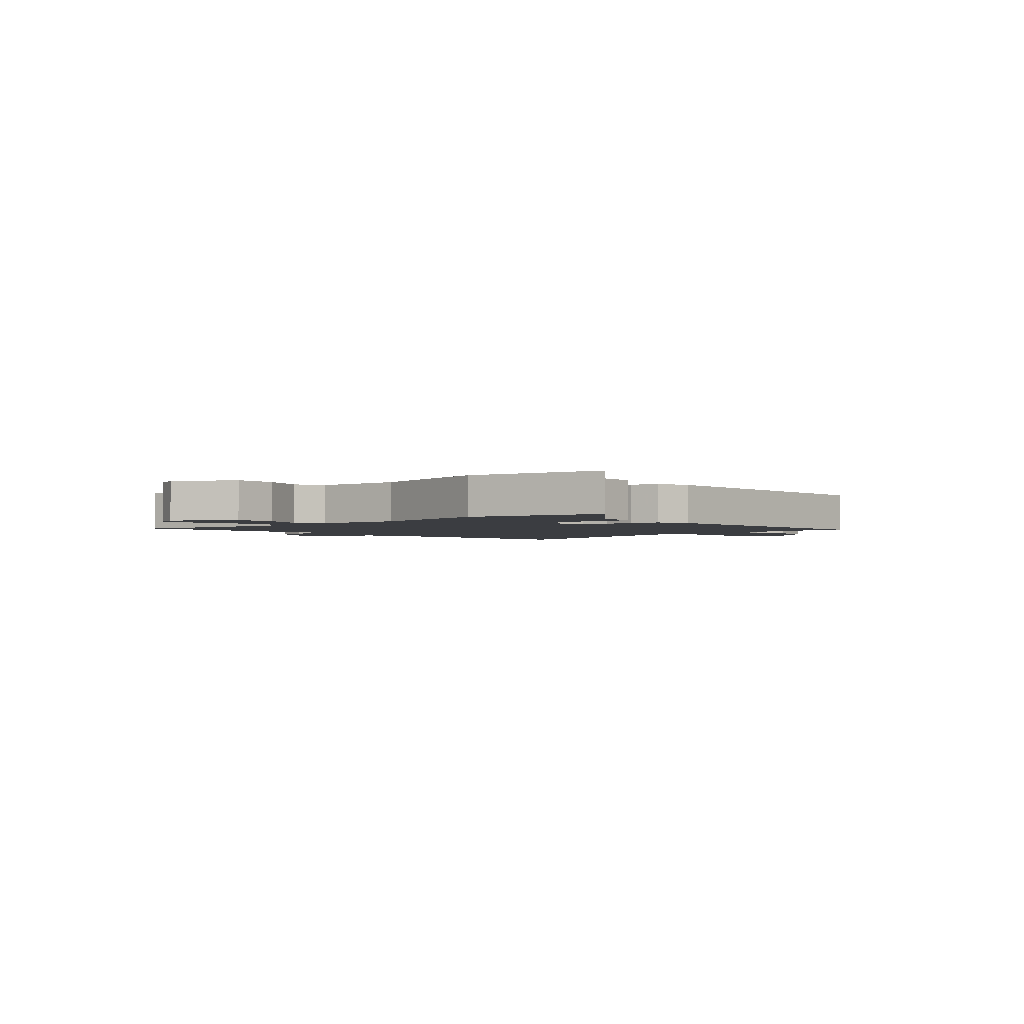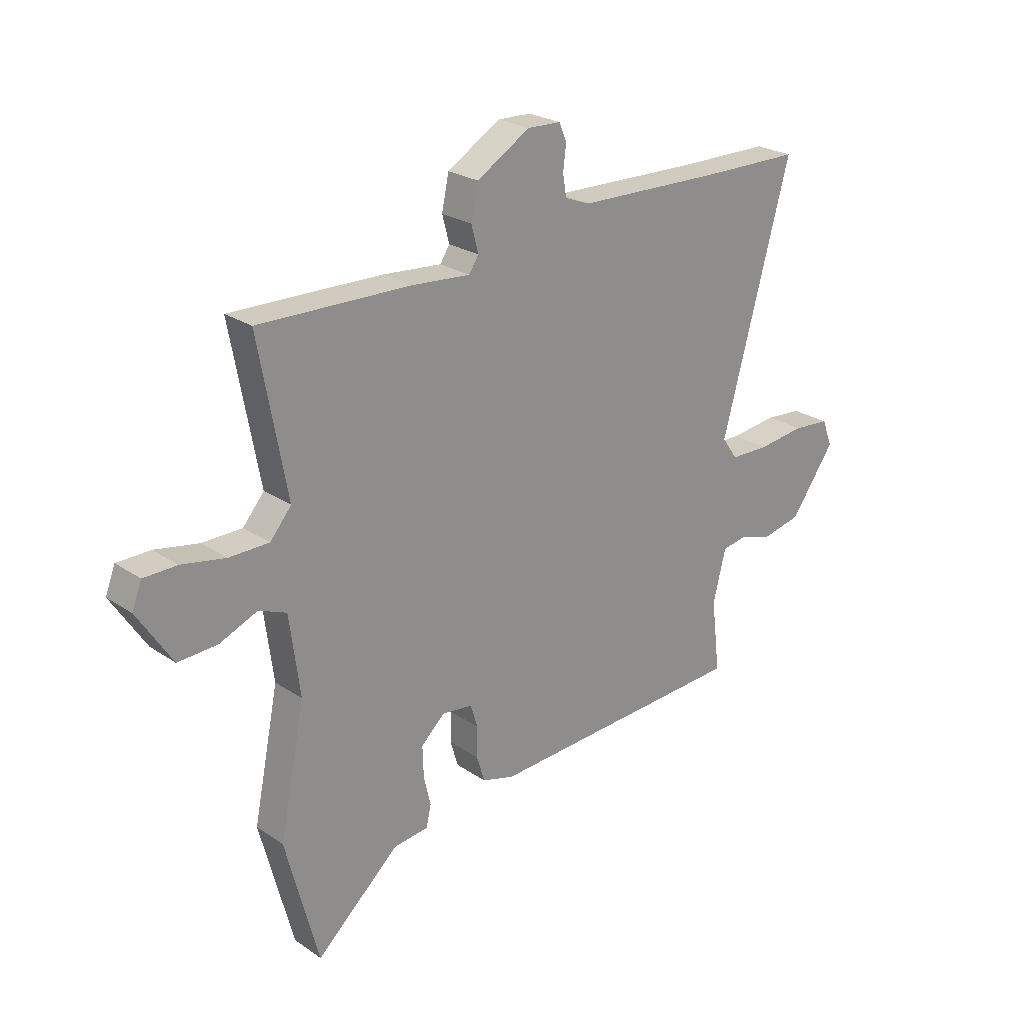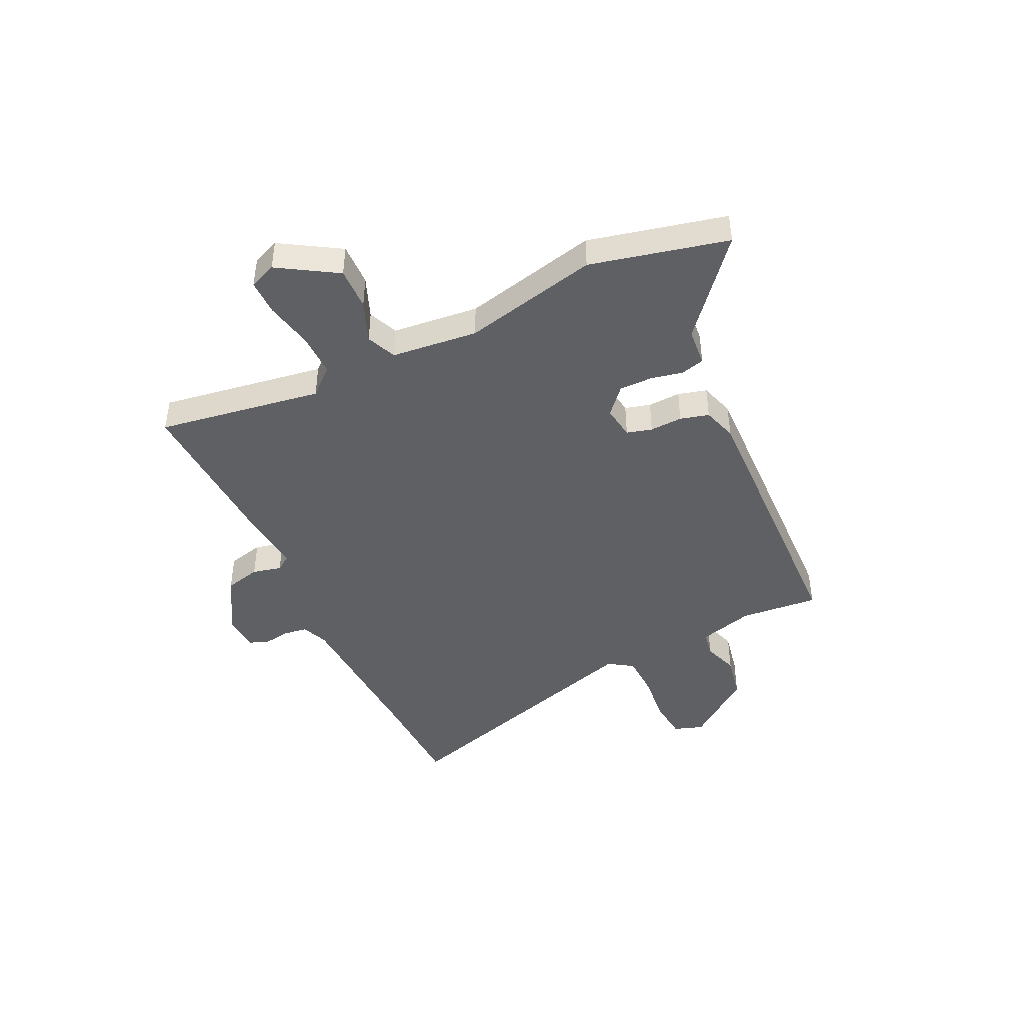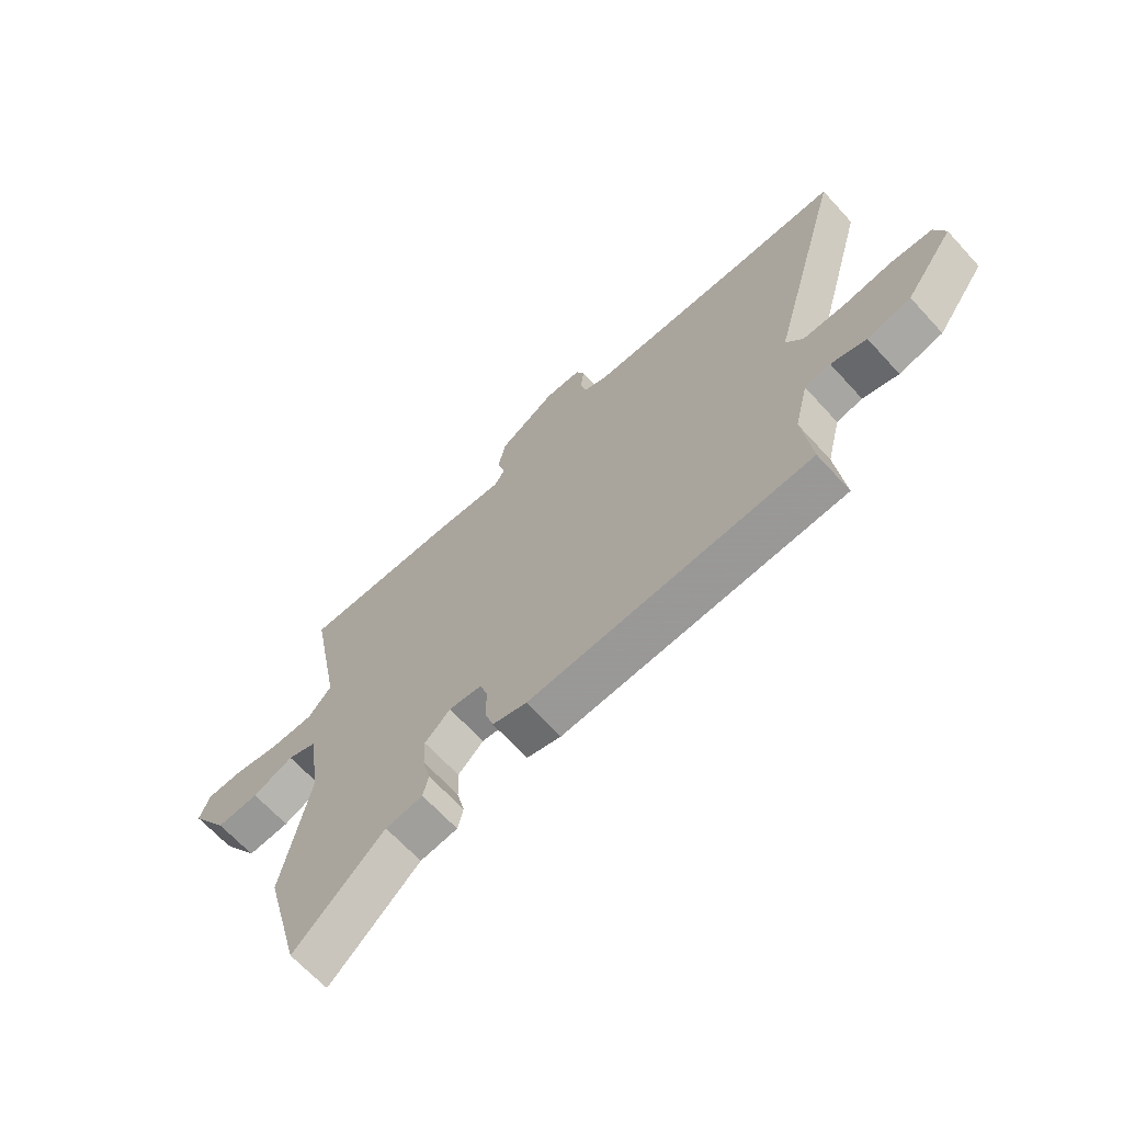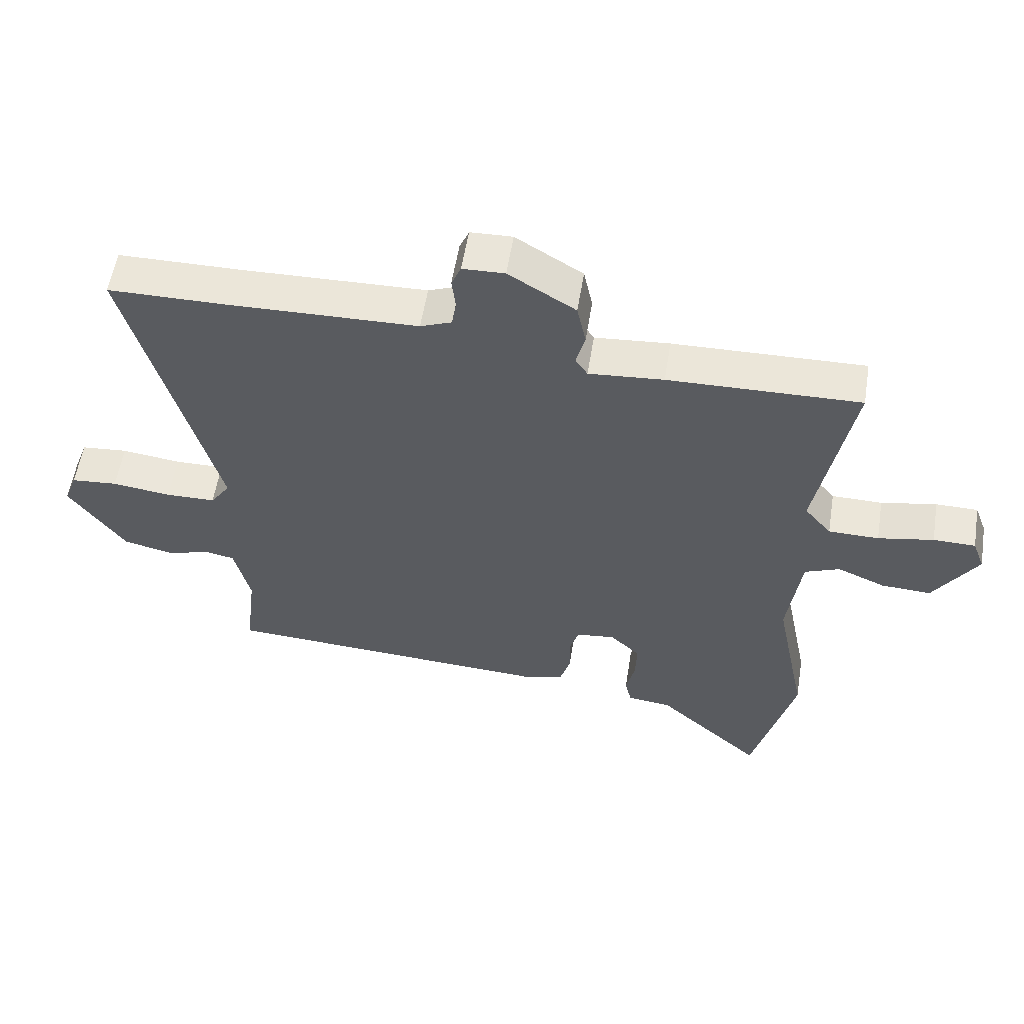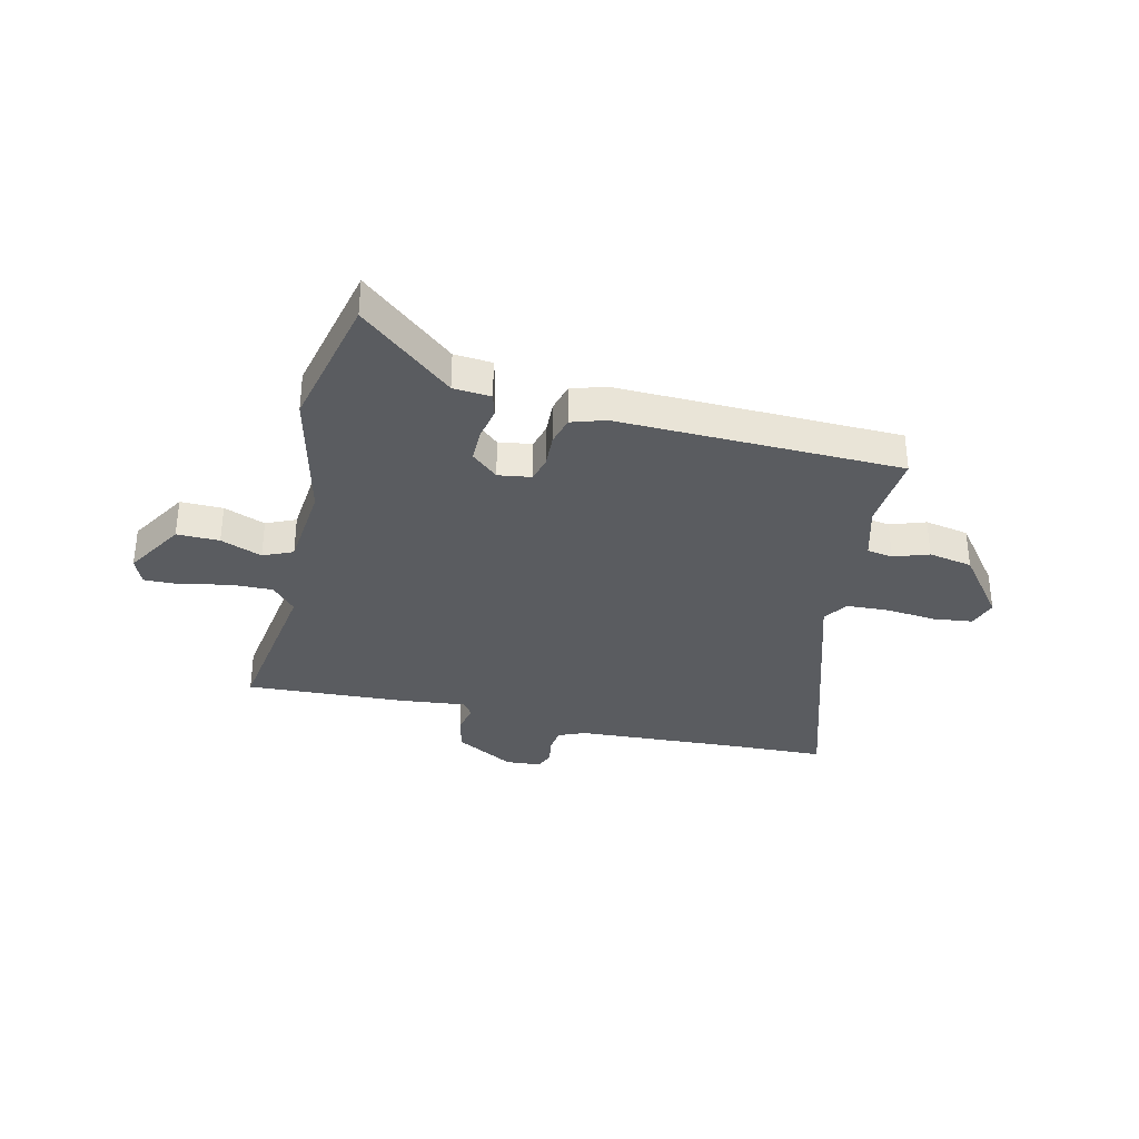
<metadata>
{"format":"obj","ext":"obj","renderer":"f3d","projection":"perspective","resolution":1024,"background":"white","views":[{"elev":-2.3,"azim":134.7,"up":"+Y"},{"elev":24.2,"azim":138.1,"up":"+Z"},{"elev":-44.5,"azim":117.0,"up":"+Y"},{"elev":-66.3,"azim":-137.6,"up":"+Z"},{"elev":56.1,"azim":9.1,"up":"+Z"},{"elev":-34.1,"azim":168.7,"up":"+Y"}]}
</metadata>
<code>
v 0.53 0.07 0.458
v 0.474 0.07 0.157
v 0.516 0.07 0.107
v 0.595 0.07 0.106
v 0.682 0.07 0.122
v 0.748 0.07 0.121
v 0.767 0.07 0.071
v 0.698 0.07 -0.035
v 0.62 0.07 -0.031
v 0.545 0.07 0.001
v 0.49 0.07 -0.021
v 0.469 0.07 -0.179
v 0.519 0.07 -0.428
v 0.453 0.07 -0.678
v 0.288 0.07 -0.53
v 0.219 0.07 -0.522
v 0.209 0.07 -0.479
v 0.223 0.07 -0.42
v 0.225 0.07 -0.359
v 0.178 0.07 -0.315
v 0.117 0.07 -0.322
v 0.103 0.07 -0.368
v 0.104 0.07 -0.428
v 0.088 0.07 -0.48
v 0.025 0.07 -0.498
v -0.495 0.07 -0.468
v -0.478 0.07 -0.325
v -0.503 0.07 -0.223
v -0.55 0.07 -0.214
v -0.615 0.07 -0.234
v -0.695 0.07 -0.216
v -0.783 0.07 -0.093
v -0.763 0.07 -0.04
v -0.69 0.07 -0.034
v -0.598 0.07 -0.046
v -0.52 0.07 -0.045
v -0.489 0.07 -0.001
v -0.625 0.07 0.499
v -0.436 0.07 0.5
v -0.142 0.07 0.507
v -0.093 0.07 0.526
v -0.086 0.07 0.569
v -0.092 0.07 0.618
v -0.077 0.07 0.653
v -0.011 0.07 0.655
v 0.094 0.07 0.591
v 0.108 0.07 0.525
v 0.094 0.07 0.472
v 0.113 0.07 0.443
v 0.23 0.07 0.452
v 0.53 0 0.458
v 0.474 0 0.157
v 0.516 0 0.107
v 0.595 0 0.106
v 0.682 0 0.122
v 0.748 0 0.121
v 0.767 0 0.071
v 0.698 0 -0.035
v 0.62 0 -0.031
v 0.545 0 0.001
v 0.49 0 -0.021
v 0.469 0 -0.179
v 0.519 0 -0.428
v 0.453 0 -0.678
v 0.288 0 -0.53
v 0.219 0 -0.522
v 0.209 0 -0.479
v 0.223 0 -0.42
v 0.225 0 -0.359
v 0.178 0 -0.315
v 0.117 0 -0.322
v 0.103 0 -0.368
v 0.104 0 -0.428
v 0.088 0 -0.48
v 0.025 0 -0.498
v -0.495 0 -0.468
v -0.478 0 -0.325
v -0.503 0 -0.223
v -0.55 0 -0.214
v -0.615 0 -0.234
v -0.695 0 -0.216
v -0.783 0 -0.093
v -0.763 0 -0.04
v -0.69 0 -0.034
v -0.598 0 -0.046
v -0.52 0 -0.045
v -0.489 0 -0.001
v -0.625 0 0.499
v -0.436 0 0.5
v -0.142 0 0.507
v -0.093 0 0.526
v -0.086 0 0.569
v -0.092 0 0.618
v -0.077 0 0.653
v -0.011 0 0.655
v 0.094 0 0.591
v 0.108 0 0.525
v 0.094 0 0.472
v 0.113 0 0.443
v 0.23 0 0.452
f 49 50 1 2
f 46 47 48
f 45 46 48
f 44 45 48
f 43 44 48
f 42 43 48
f 41 42 48 49
f 49 2 3
f 41 49 3
f 40 41 3
f 37 38 39
f 37 39 40 3
f 33 34 35
f 32 33 35
f 31 32 35
f 30 31 35
f 29 30 35
f 28 29 35 36
f 37 3 4
f 36 37 4
f 28 36 4
f 27 28 4
f 25 26 27
f 24 25 27
f 23 24 27
f 22 23 27
f 15 16 17 18
f 15 18 19
f 14 15 19
f 13 14 19
f 12 13 19
f 11 12 19 20
f 8 9 10
f 7 8 10
f 6 7 10
f 5 6 10
f 4 5 10
f 4 10 11
f 11 20 21
f 4 11 21
f 27 4 21
f 21 22 27
f 52 51 100 99
f 98 97 96
f 98 96 95
f 98 95 94
f 98 94 93
f 98 93 92
f 99 98 92 91
f 53 52 99
f 53 99 91
f 53 91 90
f 89 88 87
f 53 90 89 87
f 85 84 83
f 85 83 82
f 85 82 81
f 85 81 80
f 85 80 79
f 86 85 79 78
f 54 53 87
f 54 87 86
f 54 86 78
f 54 78 77
f 77 76 75
f 77 75 74
f 77 74 73
f 77 73 72
f 68 67 66 65
f 69 68 65
f 69 65 64
f 69 64 63
f 69 63 62
f 70 69 62 61
f 60 59 58
f 60 58 57
f 60 57 56
f 60 56 55
f 60 55 54
f 61 60 54
f 71 70 61
f 71 61 54
f 71 54 77
f 77 72 71
f 1 51 52 2
f 2 52 53 3
f 3 53 54 4
f 4 54 55 5
f 5 55 56 6
f 6 56 57 7
f 7 57 58 8
f 8 58 59 9
f 9 59 60 10
f 10 60 61 11
f 11 61 62 12
f 12 62 63 13
f 13 63 64 14
f 14 64 65 15
f 15 65 66 16
f 16 66 67 17
f 17 67 68 18
f 18 68 69 19
f 19 69 70 20
f 20 70 71 21
f 21 71 72 22
f 22 72 73 23
f 23 73 74 24
f 24 74 75 25
f 25 75 76 26
f 26 76 77 27
f 27 77 78 28
f 28 78 79 29
f 29 79 80 30
f 30 80 81 31
f 31 81 82 32
f 32 82 83 33
f 33 83 84 34
f 34 84 85 35
f 35 85 86 36
f 36 86 87 37
f 37 87 88 38
f 38 88 89 39
f 39 89 90 40
f 40 90 91 41
f 41 91 92 42
f 42 92 93 43
f 43 93 94 44
f 44 94 95 45
f 45 95 96 46
f 46 96 97 47
f 47 97 98 48
f 48 98 99 49
f 49 99 100 50
f 50 100 51 1

</code>
